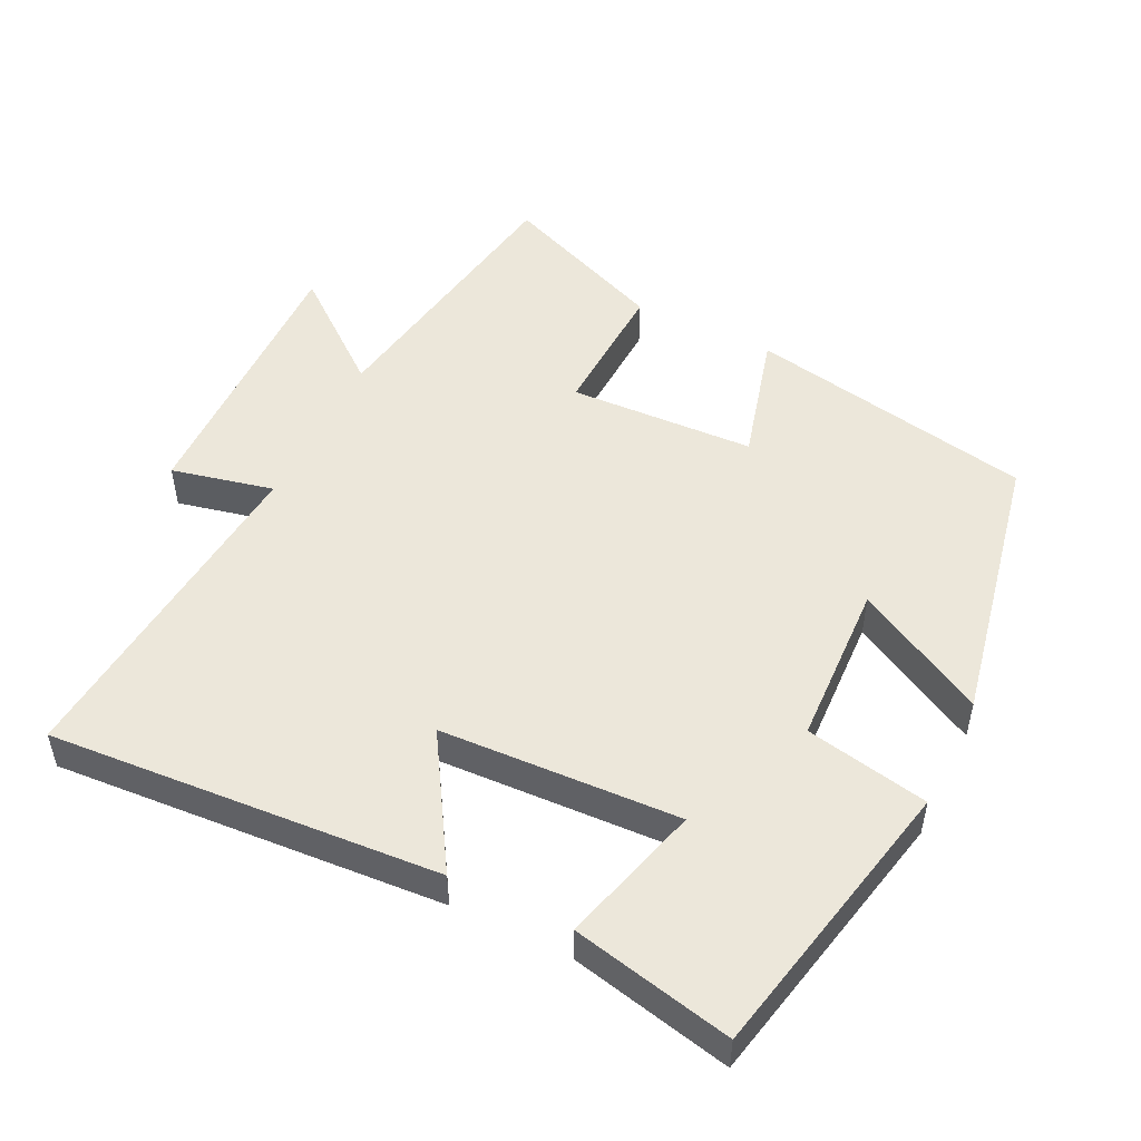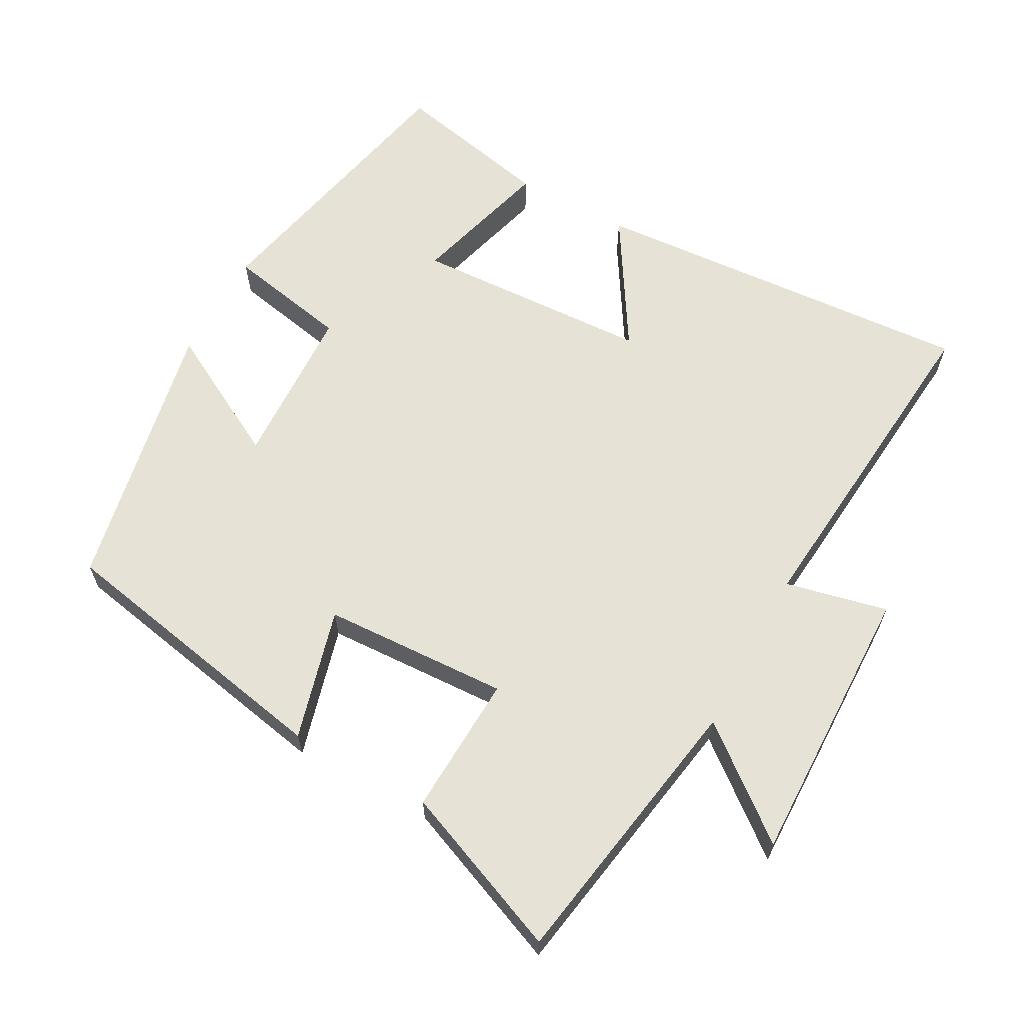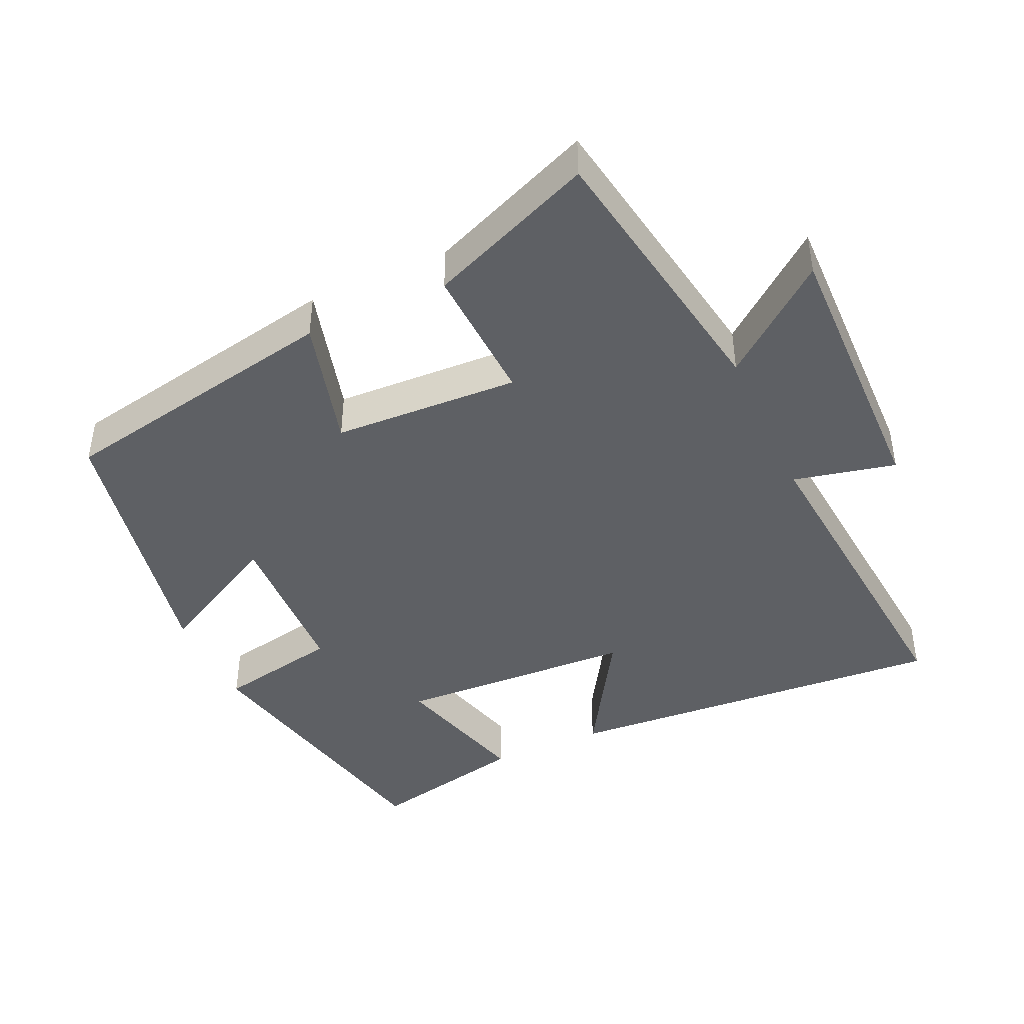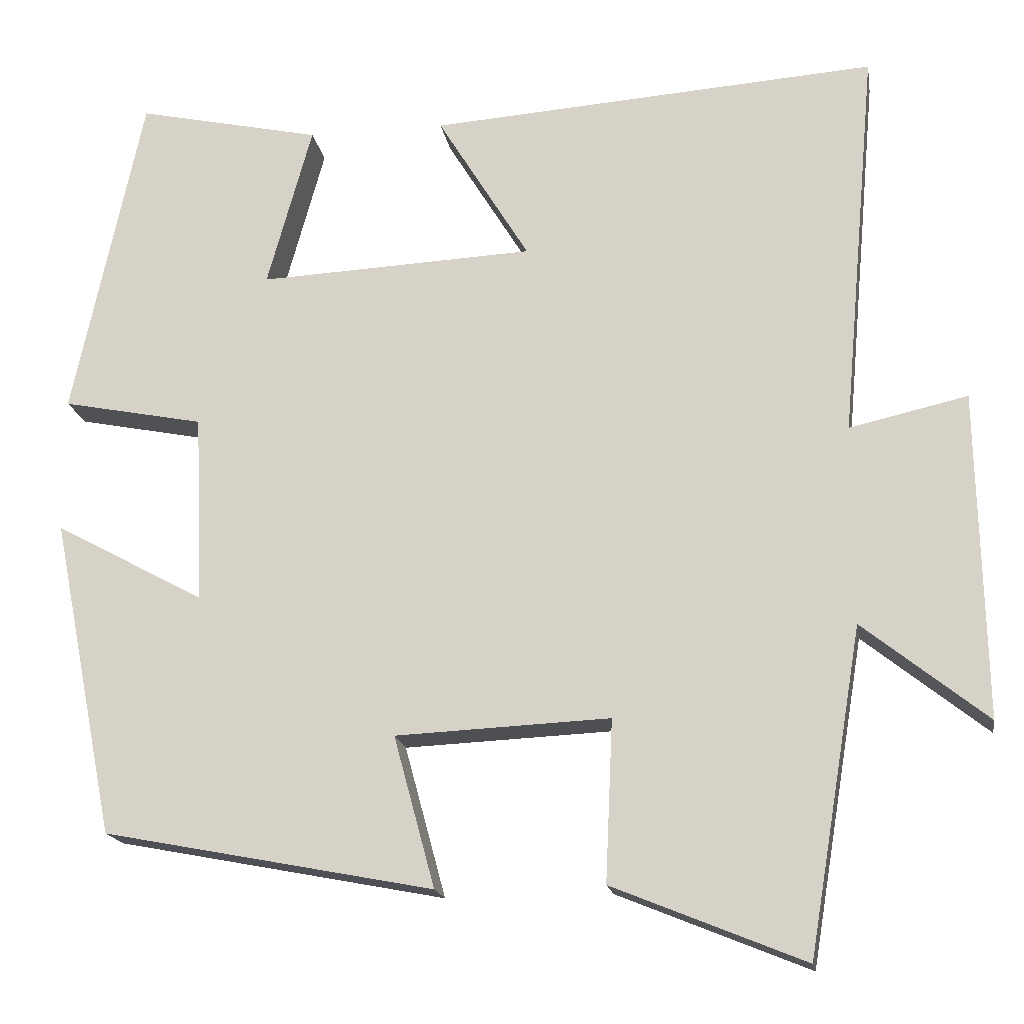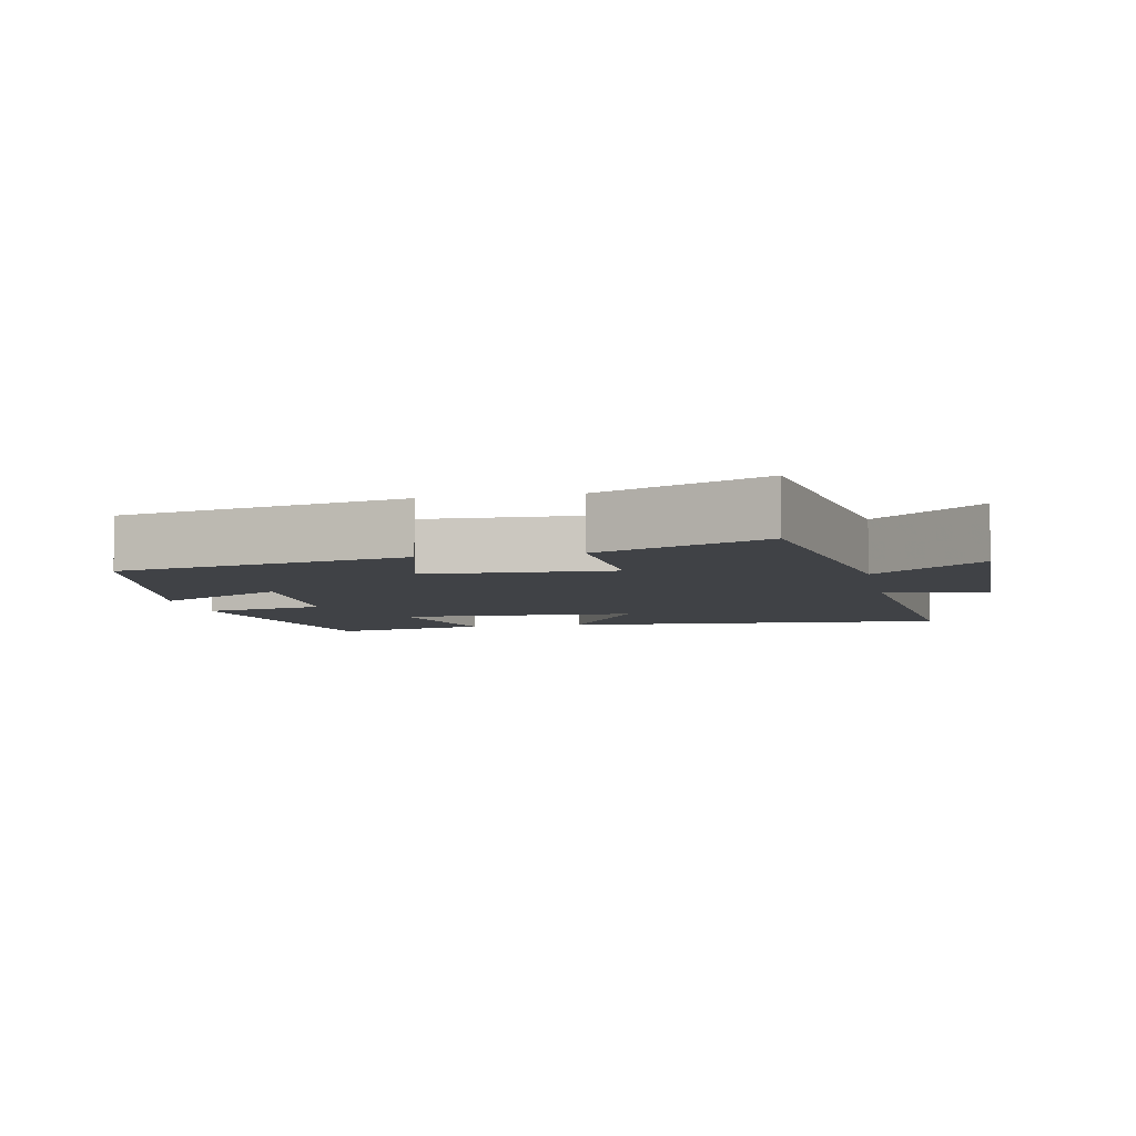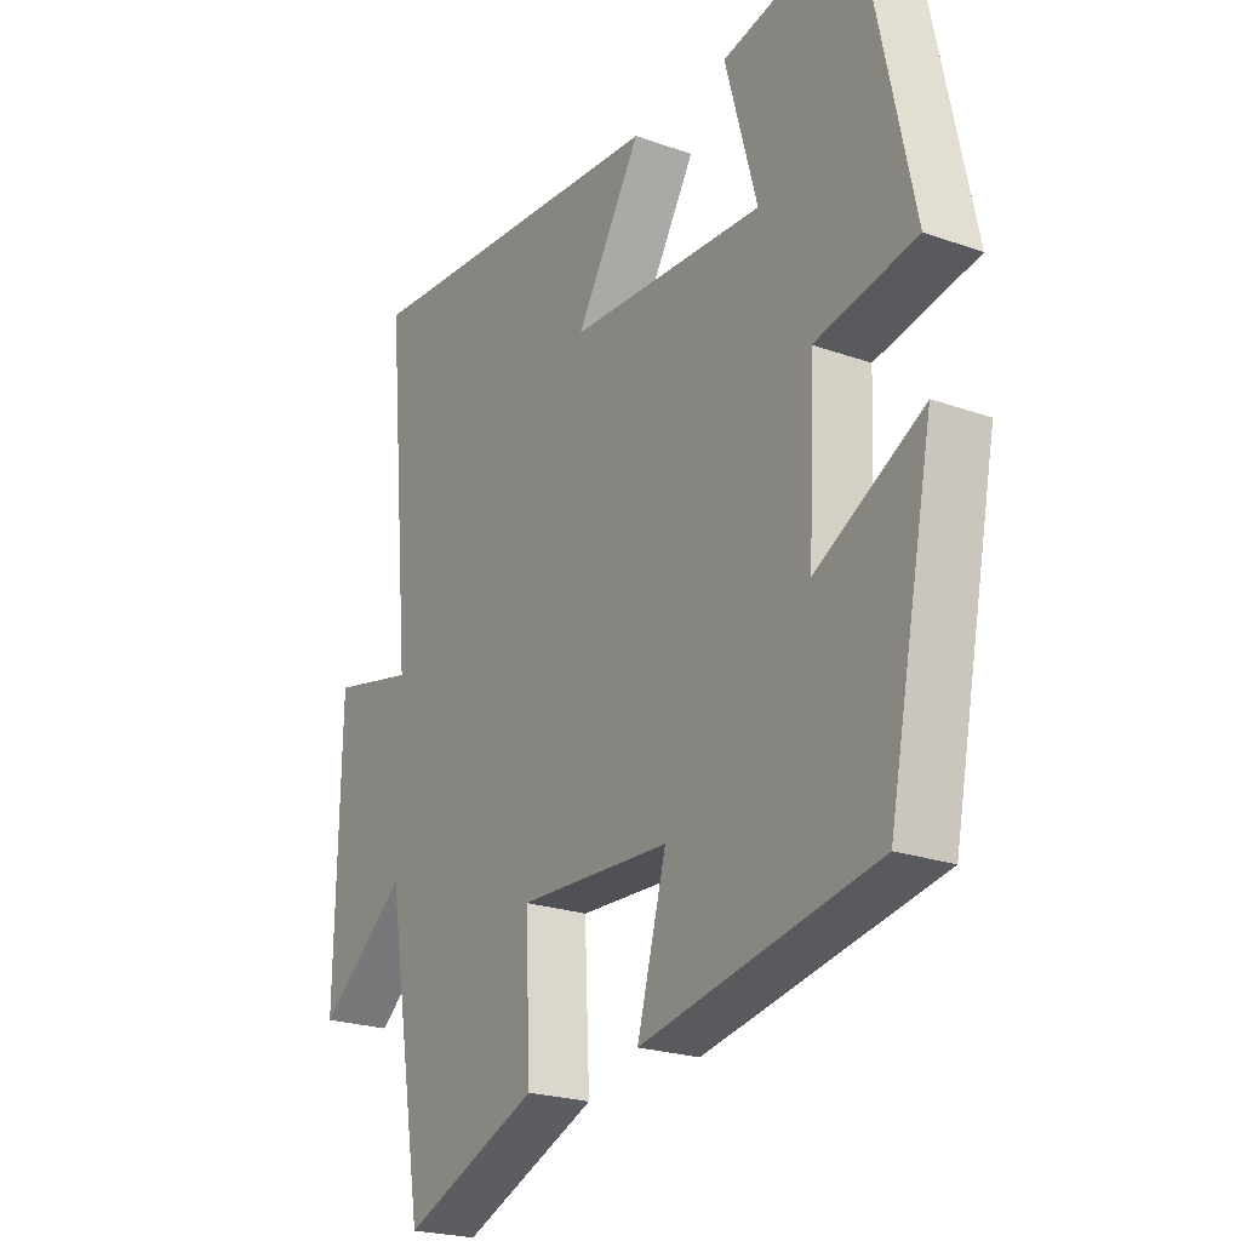
<metadata>
{"format":"obj","ext":"obj","renderer":"f3d","projection":"perspective","resolution":1024,"background":"white","views":[{"elev":50.6,"azim":26.1,"up":"+Y"},{"elev":63.3,"azim":-151.3,"up":"+Y"},{"elev":-43.1,"azim":-155.4,"up":"+Y"},{"elev":-17.5,"azim":-170.7,"up":"+Z"},{"elev":-6.1,"azim":-168.5,"up":"+Y"},{"elev":-22.7,"azim":58.5,"up":"+Z"}]}
</metadata>
<code>
v 0.413 0.07 0.55
v 0.5 0.07 0.142
v 0.324 0.07 0.107
v 0.314 0.07 -0.127
v 0.5 0.07 -0.026
v 0.421 0.07 -0.421
v 0.011 0.07 -0.5
v 0.062 0.07 -0.312
v -0.204 0.07 -0.3
v -0.195 0.07 -0.5
v -0.433 0.07 -0.597
v -0.5 0.07 -0.196
v -0.654 0.07 -0.319
v -0.646 0.07 0.085
v -0.5 0.07 0.052
v -0.544 0.07 0.539
v 0.012 0.07 0.5
v -0.102 0.07 0.314
v 0.24 0.07 0.298
v 0.184 0.07 0.5
v 0.413 0 0.55
v 0.5 0 0.142
v 0.324 0 0.107
v 0.314 0 -0.127
v 0.5 0 -0.026
v 0.421 0 -0.421
v 0.011 0 -0.5
v 0.062 0 -0.312
v -0.204 0 -0.3
v -0.195 0 -0.5
v -0.433 0 -0.597
v -0.5 0 -0.196
v -0.654 0 -0.319
v -0.646 0 0.085
v -0.5 0 0.052
v -0.544 0 0.539
v 0.012 0 0.5
v -0.102 0 0.314
v 0.24 0 0.298
v 0.184 0 0.5
f 19 20 1 2
f 18 19 2 3
f 15 16 17 18
f 15 18 3 4
f 12 13 14 15
f 12 15 4
f 9 10 11 12
f 8 9 12 4
f 6 7 8
f 4 5 6 8
f 22 21 40 39
f 23 22 39 38
f 38 37 36 35
f 24 23 38 35
f 35 34 33 32
f 24 35 32
f 32 31 30 29
f 24 32 29 28
f 28 27 26
f 28 26 25 24
f 1 21 22 2
f 2 22 23 3
f 3 23 24 4
f 4 24 25 5
f 5 25 26 6
f 6 26 27 7
f 7 27 28 8
f 8 28 29 9
f 9 29 30 10
f 10 30 31 11
f 11 31 32 12
f 12 32 33 13
f 13 33 34 14
f 14 34 35 15
f 15 35 36 16
f 16 36 37 17
f 17 37 38 18
f 18 38 39 19
f 19 39 40 20
f 20 40 21 1

</code>
